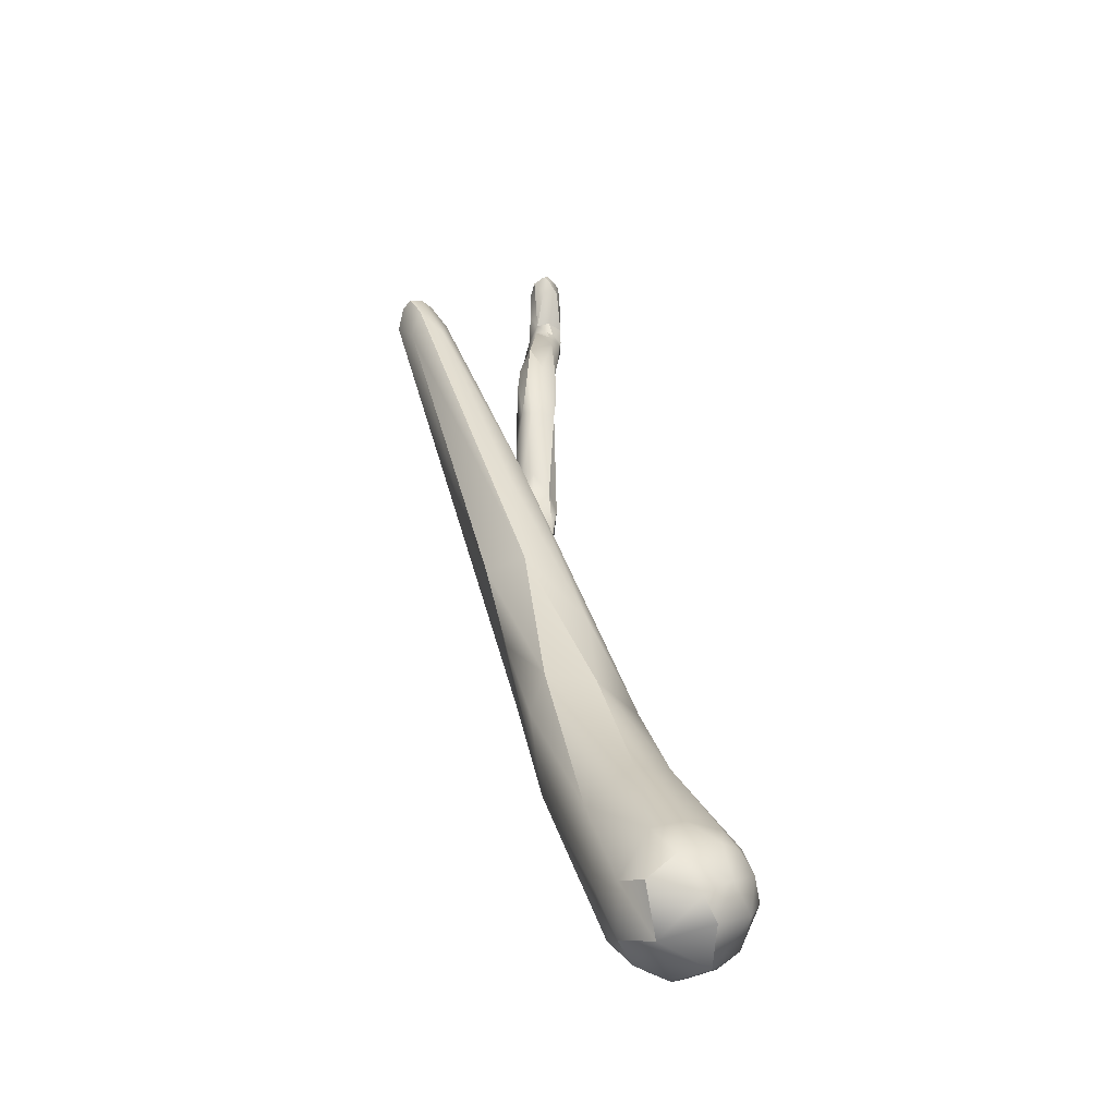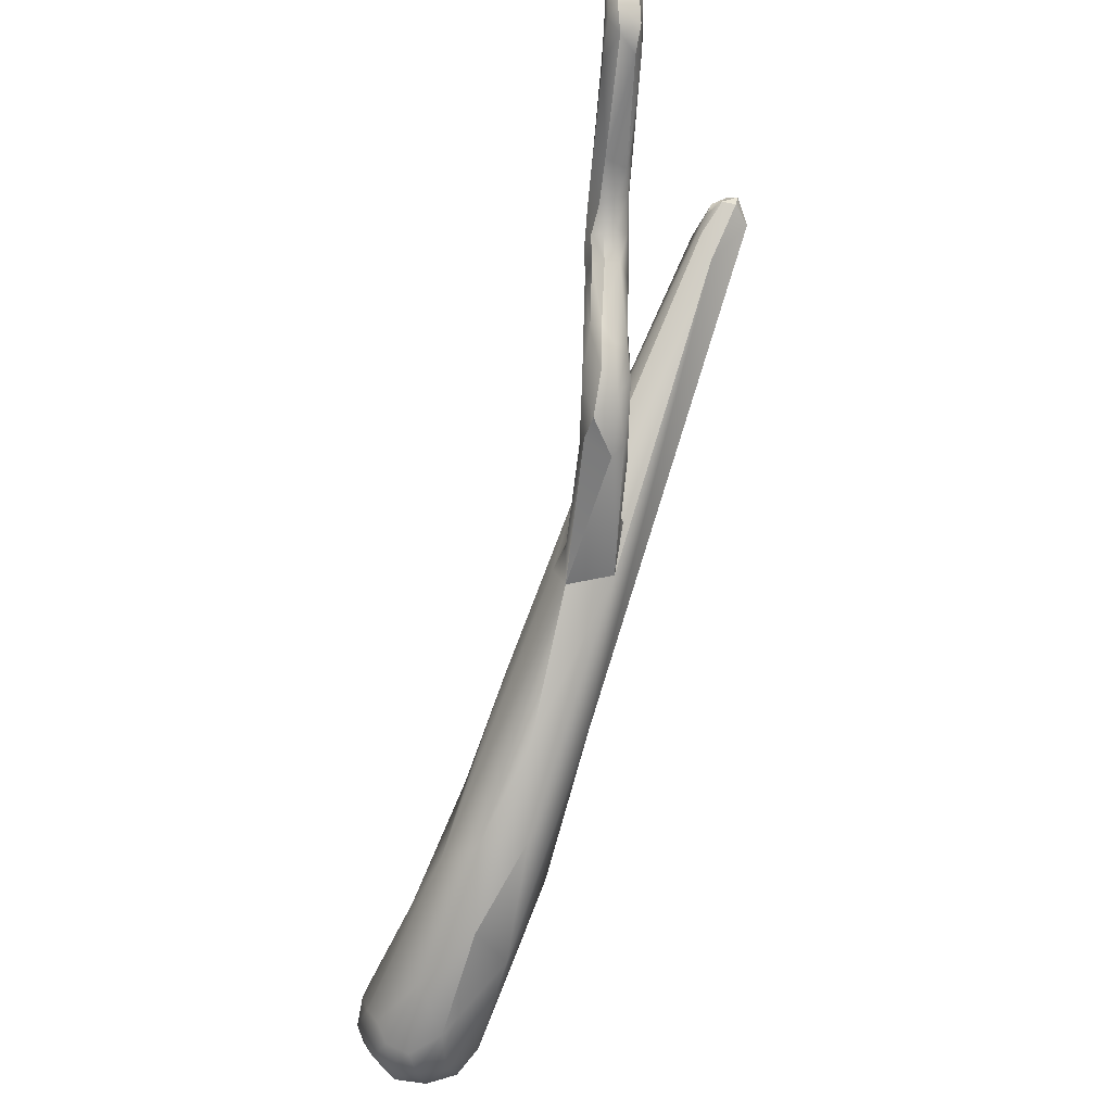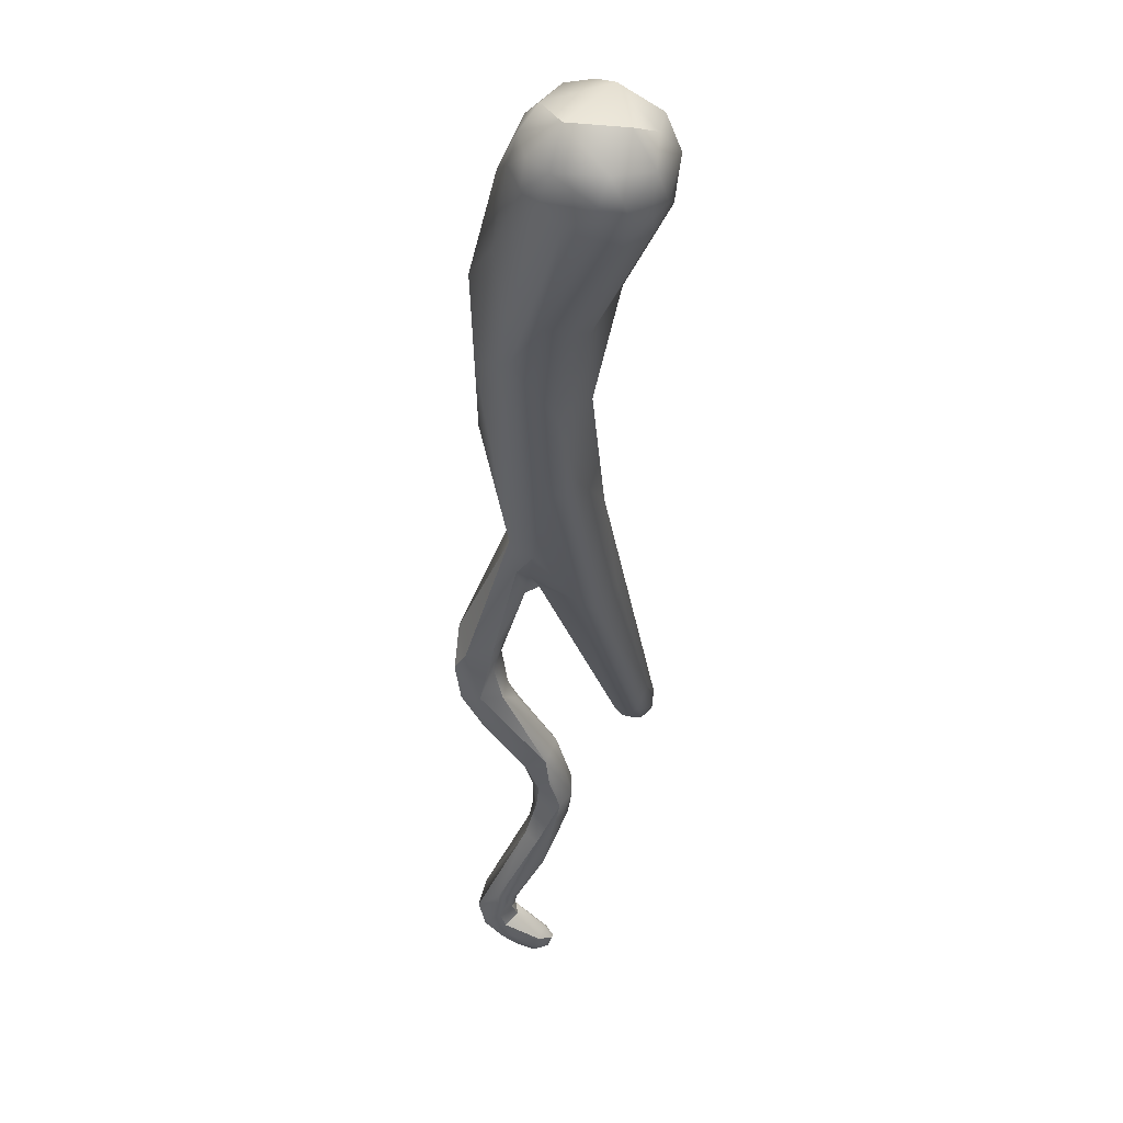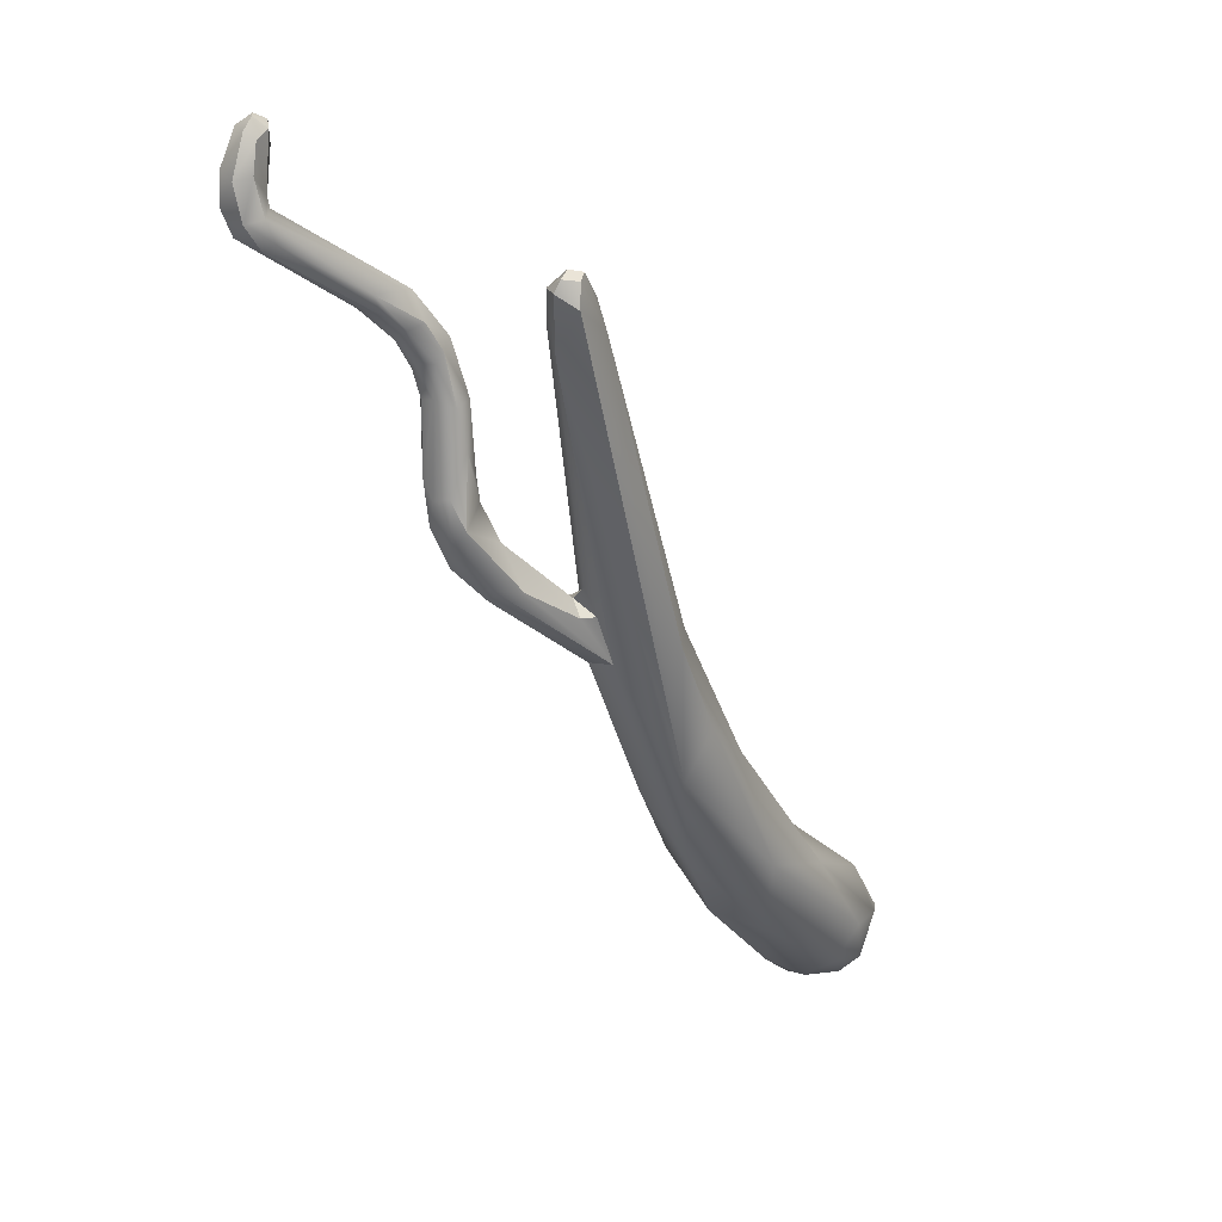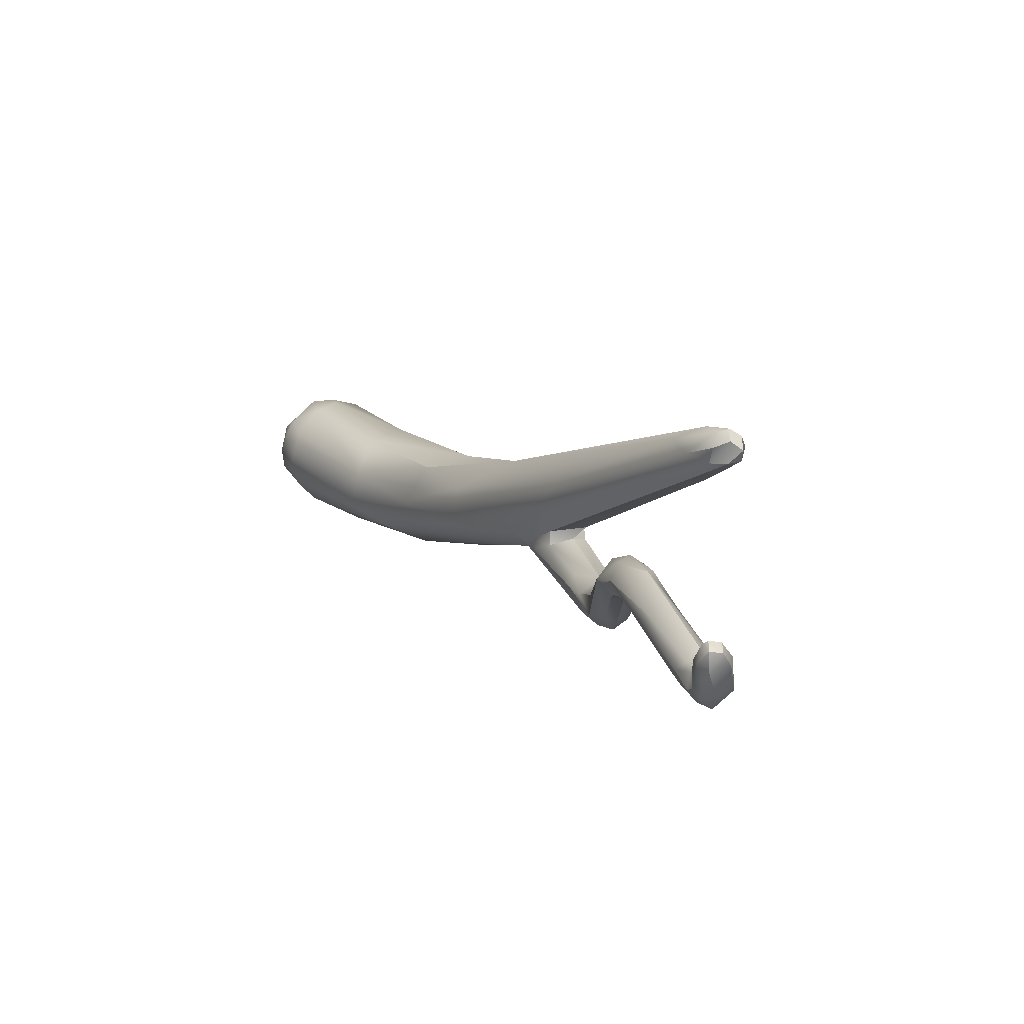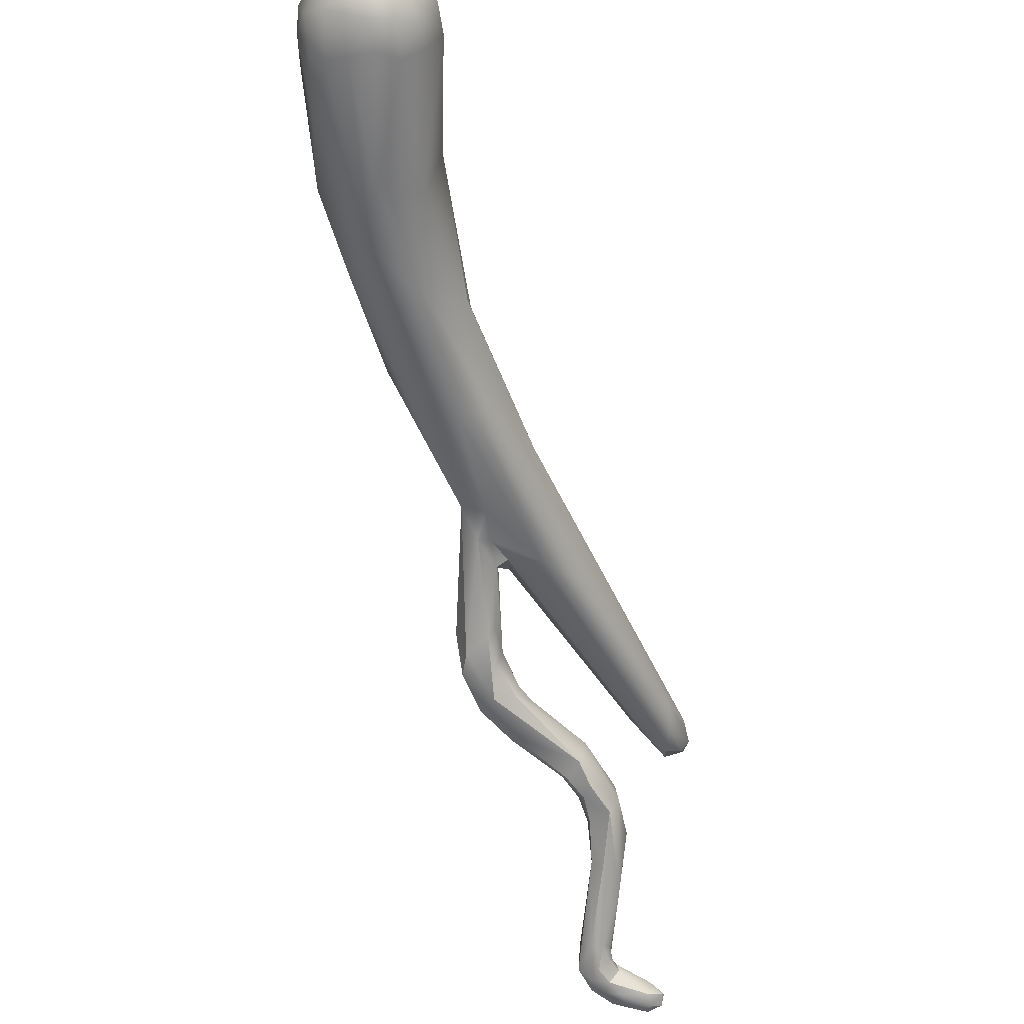
<metadata>
{"format":"obj","ext":"obj","renderer":"f3d","projection":"perspective","resolution":1024,"background":"white","views":[{"elev":-17.9,"azim":92.9,"up":"+Y"},{"elev":-24.0,"azim":-94.9,"up":"+Y"},{"elev":-48.1,"azim":35.4,"up":"+Z"},{"elev":15.4,"azim":-31.1,"up":"+Y"},{"elev":68.7,"azim":-113.5,"up":"+Y"},{"elev":-75.5,"azim":53.0,"up":"+Z"}]}
</metadata>
<code>
v 42.17 -150.6 1224
v 42.12 -150.8 1225
v 42.65 -151 1224
v 42.14 -149.8 1224
v 42.23 -149.4 1224
v 42.19 -149.5 1225
v 41.97 -150 1225
v 42.35 -149.3 1225
v 42.4 -149.5 1224
v 42.44 -149.3 1225
v 42.01 -150.1 1225
v 42.33 -149.6 1225
v 41.96 -150.4 1224
v 42.54 -149.4 1225
v 42.11 -150.2 1224
v 42.26 -150 1224
v 42.62 -149.4 1225
v 42.61 -149.3 1225
v 42.53 -149.7 1224
v 42.27 -150 1225
v 42.32 -150.3 1224
v 42.64 -149.7 1225
v 42.12 -150.6 1225
v 42.52 -150.3 1225
v 42.41 -150.6 1224
v 42.53 -150.3 1225
v 42.56 -150.9 1225
v 42.41 -150.6 1225
v 42.55 -150.5 1225
v 42.61 -150.6 1224
v 42.62 -150.5 1225
v 42.41 -151 1225
v 42.8 -150.7 1224
v 42.8 -150.9 1224
v 43.75 -151.2 1224
v 44 -151.8 1224
v 43.87 -151.9 1224
v 44.06 -152 1225
v 44.42 -152.2 1225
v 44.37 -152.4 1225
v 44.63 -152.7 1225
v 44.82 -152.7 1225
v 44.93 -152.5 1225
v 44.82 -153.2 1225
v 43.91 -151.7 1225
v 44.56 -151.7 1225
v 44.67 -152.1 1225
v 44.44 -152.4 1224
v 44.83 -152.3 1224
v 44.66 -152.8 1225
v 44.76 -152.8 1224
v 44.78 -153.2 1225
v 44.86 -153.2 1224
v 45.01 -152.8 1224
v 45.04 -152.2 1224
v 45.12 -152.3 1225
v 45.85 -151.8 1227
v 44.84 -154.6 1225
v 45 -154.6 1225
v 45.21 -155 1225
v 45.09 -155.4 1225
v 45.11 -153.3 1225
v 45.26 -153.9 1225
v 45.6 -151.5 1227
v 45.78 -152 1226
v 45.76 -151.6 1226
v 45.57 -151.6 1227
v 45.83 -152.5 1226
v 46.14 -151.8 1226
v 46.55 -152.2 1226
v 45.66 -151.4 1227
v 45.83 -151.3 1227
v 45.88 -151.4 1226
v 46.08 -151.3 1227
v 45.9 -151.4 1227
v 46.04 -151.3 1227
v 46.35 -151.7 1227
v 46.43 -152.1 1227
v 44.8 -154.3 1224
v 44.92 -154.4 1224
v 44.9 -155 1224
v 45.28 -155 1224
v 45.52 -154.7 1225
v 45.53 -154.4 1225
v 45.51 -154.8 1224
v 45.6 -154.8 1225
v 45.26 -155.7 1224
v 45.24 -153.2 1224
v 45.37 -153.2 1225
v 45.47 -153.2 1225
v 45.47 -154.3 1225
v 45.67 -156 1225
v 45.61 -155.9 1224
v 45.79 -155.4 1224
v 45.89 -155.3 1225
v 45.68 -156.2 1225
v 46.09 -155.8 1224
v 46.24 -155.7 1224
v 46.1 -156 1225
v 47.11 -156.4 1224
v 47.68 -155.1 1225
v 47.06 -156.1 1225
v 47.03 -156.3 1225
v 47.31 -156.3 1224
v 47.01 -156.5 1225
v 47.64 -155.8 1224
v 47.24 -156.5 1225
v 47.35 -156.9 1224
v 47.45 -156.8 1224
v 47.62 -157.5 1224
v 47.58 -157.3 1225
v 48.14 -155.4 1225
v 47.83 -157.1 1224
v 48.62 -157.2 1225
v 49.44 -158.6 1225
v 48.8 -159.8 1224
v 48.95 -158.5 1223
v 49.16 -158.3 1223
v 49.43 -158.2 1224
v 49.07 -157.1 1225
v 49 -159.4 1225
v 49.66 -161.1 1224
v 50.37 -159.3 1224
v 50.44 -160 1224
v 49.78 -161.2 1223
v 50.42 -161.3 1222
v 50.23 -160 1223
v 50.54 -159.5 1223
v 51.03 -161.3 1224
v 50.58 -162.4 1223
v 51.46 -163 1222
v 51.28 -161.7 1222
v 51.6 -161.1 1222
v 52.19 -161.2 1223
v 51.28 -162.7 1224
v 52.03 -163.7 1223
v 52.43 -161.8 1223
v 52.39 -163.4 1221
v 52.64 -163.2 1221
v 52.45 -163.8 1222
v 52.38 -164 1222
v 52.73 -164.1 1222
v 52.96 -163.9 1221
v 52.71 -164.2 1222
v 52.95 -162.9 1221
v 53.09 -162.5 1221
v 53.41 -162.4 1222
v 53.61 -162.7 1221
v 53.25 -163.3 1221
v 53.47 -163 1221
v 53.69 -162.3 1222
v 53.82 -162.6 1222
v 53.76 -162.4 1223
v 53.58 -163.5 1221
v 52.75 -164.1 1223
v 53.3 -164.1 1223
v 52.96 -163.7 1223
v 53.34 -163.1 1223
v 53.6 -163.8 1223
v 53.1 -164.3 1222
v 53.36 -164.2 1222
v 53.99 -163.1 1222
v 54.15 -162.8 1222
v 53.89 -163.1 1223
v 54.16 -163.1 1223
v 54.2 -163.4 1222
v 54.02 -163.7 1222
v 53.96 -163.9 1223
v 42.12 -150.8 1225
v 42.23 -149.4 1224
v 42.19 -149.5 1225
v 41.97 -150 1225
v 42.35 -149.3 1225
v 42.35 -149.3 1225
v 42.44 -149.3 1225
v 42.44 -149.3 1225
v 42.44 -149.3 1225
v 42.01 -150.1 1225
v 42.33 -149.6 1225
v 41.96 -150.4 1224
v 42.54 -149.4 1225
v 42.54 -149.4 1225
v 42.54 -149.4 1225
v 42.62 -149.4 1225
v 42.61 -149.3 1225
v 42.61 -149.3 1225
v 42.53 -149.7 1224
v 42.27 -150 1225
v 42.32 -150.3 1224
v 42.32 -150.3 1224
v 42.12 -150.6 1225
v 42.52 -150.3 1225
v 42.52 -150.3 1225
v 42.41 -150.6 1224
v 42.53 -150.3 1225
v 42.53 -150.3 1225
v 42.55 -150.5 1225
v 42.61 -150.6 1224
v 42.62 -150.5 1225
v 42.41 -151 1225
v 42.8 -150.7 1224
v 44 -151.8 1224
v 43.87 -151.9 1224
v 44.93 -152.5 1225
v 44.56 -151.7 1225
v 44.56 -151.7 1225
v 44.67 -152.1 1225
v 44.44 -152.4 1224
v 44.83 -152.3 1224
v 44.83 -152.3 1224
v 44.76 -152.8 1224
v 44.78 -153.2 1225
v 44.86 -153.2 1224
v 45.01 -152.8 1224
v 45.12 -152.3 1225
v 45.85 -151.8 1227
v 45.85 -151.8 1227
v 45.21 -155 1225
v 45.21 -155 1225
v 45.6 -151.5 1227
v 45.6 -151.5 1227
v 45.6 -151.5 1227
v 45.78 -152 1226
v 45.76 -151.6 1226
v 45.57 -151.6 1227
v 45.57 -151.6 1227
v 45.57 -151.6 1227
v 45.83 -152.5 1226
v 45.66 -151.4 1227
v 45.66 -151.4 1227
v 45.66 -151.4 1227
v 45.83 -151.3 1227
v 45.83 -151.3 1227
v 45.88 -151.4 1226
v 45.88 -151.4 1226
v 45.9 -151.4 1227
v 45.9 -151.4 1227
v 46.04 -151.3 1227
v 46.04 -151.3 1227
v 46.04 -151.3 1227
v 46.35 -151.7 1227
v 44.8 -154.3 1224
v 44.9 -155 1224
v 45.28 -155 1224
v 45.51 -154.8 1224
v 45.26 -155.7 1224
v 45.26 -155.7 1224
v 45.24 -153.2 1224
v 45.24 -153.2 1224
v 45.61 -155.9 1224
v 45.89 -155.3 1225
v 45.68 -156.2 1225
v 46.09 -155.8 1224
v 46.1 -156 1225
v 47.11 -156.4 1224
v 47.06 -156.1 1225
v 47.03 -156.3 1225
v 47.03 -156.3 1225
v 47.03 -156.3 1225
v 47.03 -156.3 1225
v 47.31 -156.3 1224
v 47.31 -156.3 1224
v 47.31 -156.3 1224
v 47.01 -156.5 1225
v 47.01 -156.5 1225
v 47.24 -156.5 1225
v 47.24 -156.5 1225
v 47.35 -156.9 1224
v 47.62 -157.5 1224
v 47.62 -157.5 1224
v 47.62 -157.5 1224
v 47.58 -157.3 1225
v 47.58 -157.3 1225
v 47.58 -157.3 1225
v 48.62 -157.2 1225
v 49.07 -157.1 1225
v 49.07 -157.1 1225
v 50.37 -159.3 1224
v 50.54 -159.5 1223
v 50.58 -162.4 1223
v 53.6 -163.8 1223
v 53.36 -164.2 1222
v 54.16 -163.1 1223
v 54.16 -163.1 1223
v 54.02 -163.7 1222
v 53.96 -163.9 1223
g grp1
f 13 2 23
f 1 169 180
f 3 169 1
f 3 25 34
f 3 1 25
f 2 37 32
f 23 2 32
f 191 200 27
f 7 11 6
f 172 5 4
f 7 6 170
f 8 10 170
f 6 8 170
f 4 5 9
f 16 4 9
f 5 175 9
f 11 7 13
f 12 171 178
f 171 12 173
f 180 172 15
f 172 4 15
f 18 176 174
f 15 4 16
f 21 15 16
f 16 9 19
f 17 9 177
f 185 17 177
f 13 23 11
f 191 20 178
f 20 12 178
f 12 14 173
f 180 15 1
f 181 22 186
f 174 182 18
f 1 15 21
f 1 21 25
f 21 16 19
f 22 187 184
f 22 184 186
f 19 9 17
f 20 191 28
f 24 188 28
f 179 188 24
f 183 179 24
f 192 26 22
f 181 193 22
f 187 26 189
f 22 26 187
f 28 29 24
f 31 24 29
f 195 24 31
f 34 194 30
f 194 190 30
f 195 31 198
f 196 30 190
f 28 191 27
f 30 33 34
f 33 30 199
f 29 201 31
f 32 37 38
f 38 27 200
f 203 169 3
f 3 34 36
f 38 45 27
f 3 202 203
f 35 33 197
f 33 35 34
f 34 35 36
f 46 29 28
f 45 28 27
f 45 46 28
f 36 35 49
f 39 45 38
f 40 38 37
f 48 40 37
f 203 202 208
f 39 47 45
f 39 38 40
f 40 41 39
f 41 40 50
f 50 40 48
f 39 41 42
f 42 43 39
f 39 43 47
f 41 44 42
f 44 50 52
f 44 41 50
f 44 62 42
f 62 43 42
f 79 44 52
f 62 89 204
f 89 56 204
f 205 35 197
f 45 207 46
f 205 55 35
f 55 209 35
f 56 46 207
f 206 215 55
f 204 56 207
f 208 202 210
f 51 208 210
f 48 211 50
f 51 210 54
f 211 53 212
f 50 211 212
f 90 55 215
f 51 54 213
f 55 90 88
f 55 88 209
f 214 209 88
f 53 242 212
f 213 54 248
f 64 67 71
f 225 57 229
f 121 216 68
f 78 217 121
f 229 57 75
f 72 230 236
f 237 217 78
f 44 58 59
f 58 79 81
f 58 44 79
f 58 81 61
f 58 61 59
f 60 59 61
f 218 63 59
f 61 81 87
f 91 63 83
f 63 219 83
f 96 61 87
f 95 83 219
f 59 62 44
f 59 63 62
f 89 62 63
f 89 63 91
f 228 226 220
f 231 232 221
f 228 220 65
f 222 66 223
f 221 232 224
f 232 73 224
f 106 223 66
f 216 227 68
f 104 228 65
f 106 261 223
f 69 106 66
f 234 69 66
f 69 235 74
f 69 74 70
f 120 70 77
f 236 76 72
f 235 233 74
f 233 238 74
f 237 78 239
f 77 74 240
f 77 70 74
f 78 276 241
f 78 241 239
f 243 242 80
f 242 53 80
f 80 82 243
f 246 243 82
f 84 83 86
f 84 91 83
f 86 85 84
f 85 86 94
f 86 83 251
f 246 82 93
f 247 250 252
f 245 94 244
f 215 89 90
f 80 213 248
f 244 249 245
f 90 85 88
f 82 80 248
f 91 90 89
f 91 84 90
f 84 85 90
f 61 96 92
f 61 92 60
f 95 219 99
f 96 111 92
f 92 272 254
f 92 254 60
f 102 228 104
f 70 120 112
f 114 78 121
f 251 94 86
f 244 94 97
f 93 82 253
f 110 252 250
f 94 98 97
f 108 269 93
f 108 93 253
f 251 98 94
f 268 97 100
f 100 97 98
f 111 96 270
f 100 98 251
f 268 100 109
f 103 100 251
f 95 99 105
f 95 105 257
f 272 264 254
f 262 255 258
f 101 69 70
f 101 106 69
f 101 70 112
f 102 107 228
f 259 265 266
f 256 262 258
f 107 102 260
f 109 100 263
f 106 109 261
f 272 267 264
f 113 269 108
f 106 113 109
f 113 268 109
f 107 273 228
f 78 275 276
f 106 101 118
f 274 122 121
f 274 121 68
f 129 115 121
f 115 114 121
f 123 275 115
f 126 269 113
f 117 113 106
f 117 106 118
f 116 122 274
f 271 116 274
f 118 101 119
f 113 117 126
f 120 128 119
f 119 101 112
f 275 123 276
f 120 119 112
f 121 135 129
f 125 116 269
f 126 125 269
f 125 122 116
f 278 279 277
f 122 135 121
f 124 123 115
f 124 115 129
f 134 279 278
f 127 132 126
f 127 133 132
f 117 118 127
f 118 119 127
f 126 117 127
f 133 127 128
f 119 128 127
f 135 122 130
f 129 137 124
f 280 125 131
f 126 131 125
f 130 136 135
f 136 280 131
f 138 126 139
f 126 138 131
f 141 136 131
f 140 141 131
f 131 138 140
f 280 122 125
f 134 133 128
f 278 137 134
f 139 126 132
f 139 132 145
f 146 145 132
f 135 157 129
f 155 135 136
f 135 155 157
f 144 136 141
f 155 136 144
f 129 157 158
f 124 137 123
f 141 140 142
f 142 140 143
f 140 138 143
f 143 138 139
f 143 139 149
f 144 141 142
f 143 149 154
f 161 144 142
f 161 142 143
f 154 161 143
f 133 146 132
f 134 151 133
f 147 133 151
f 139 145 149
f 149 145 150
f 145 146 150
f 146 133 147
f 146 147 148
f 150 146 148
f 153 134 137
f 152 147 151
f 152 148 147
f 150 148 162
f 152 162 148
f 153 151 134
f 151 163 152
f 154 149 150
f 150 162 154
f 163 162 152
f 157 155 156
f 144 160 155
f 156 159 157
f 156 155 160
f 156 160 168
f 281 156 168
f 158 137 129
f 159 158 157
f 159 164 158
f 137 158 164
f 164 159 286
f 160 144 161
f 167 161 154
f 160 282 168
f 285 168 282
f 163 151 153
f 165 163 153
f 167 162 166
f 162 163 166
f 162 167 154
f 137 164 153
f 153 164 165
f 166 163 283
f 164 286 284
f 283 168 166
f 166 168 285

</code>
